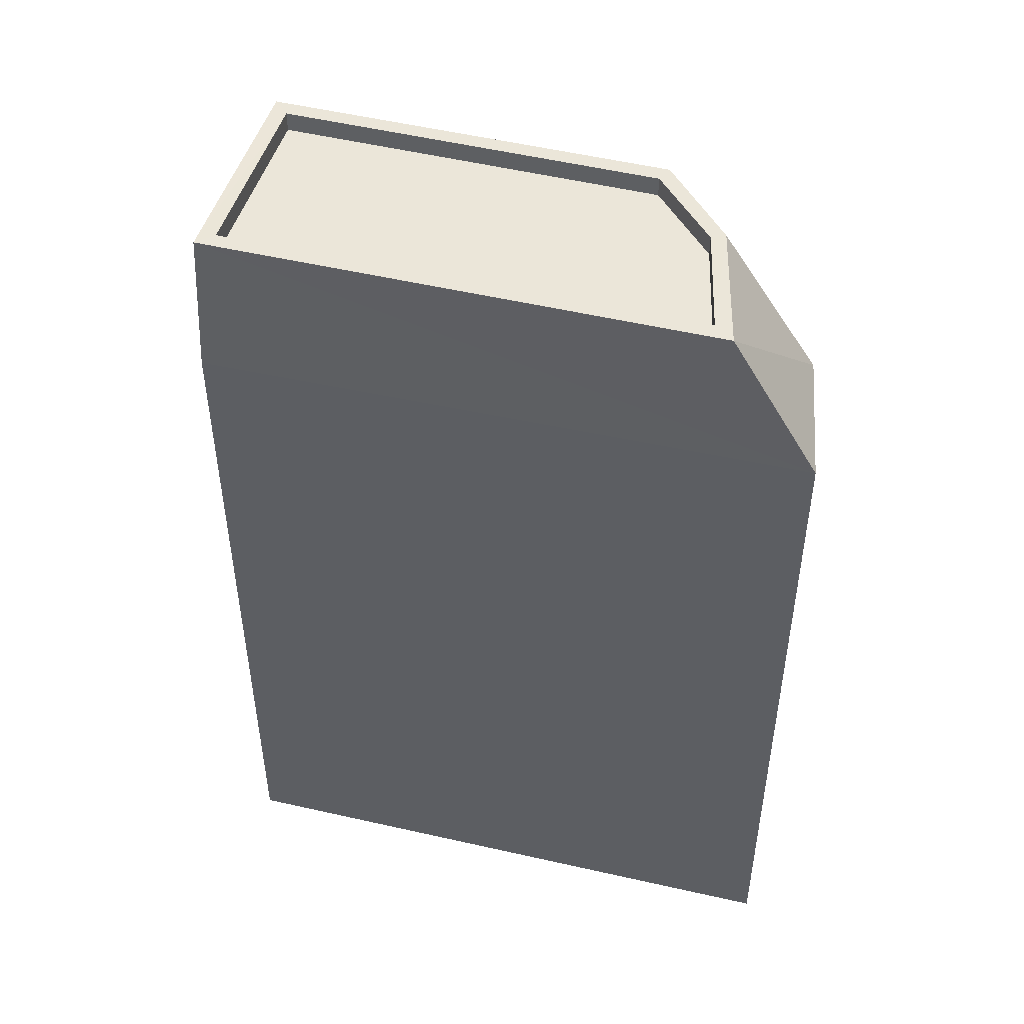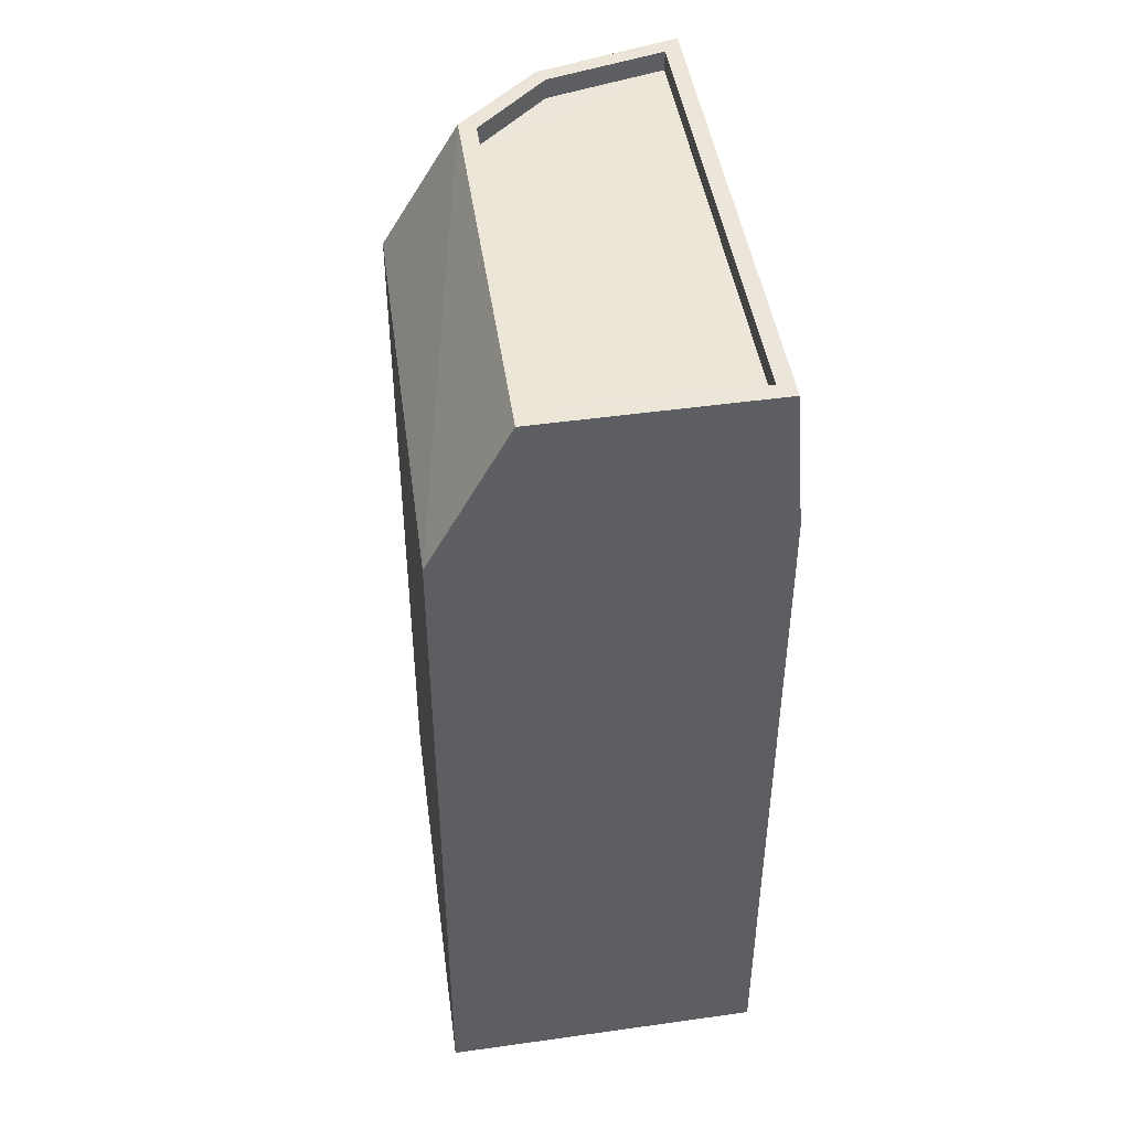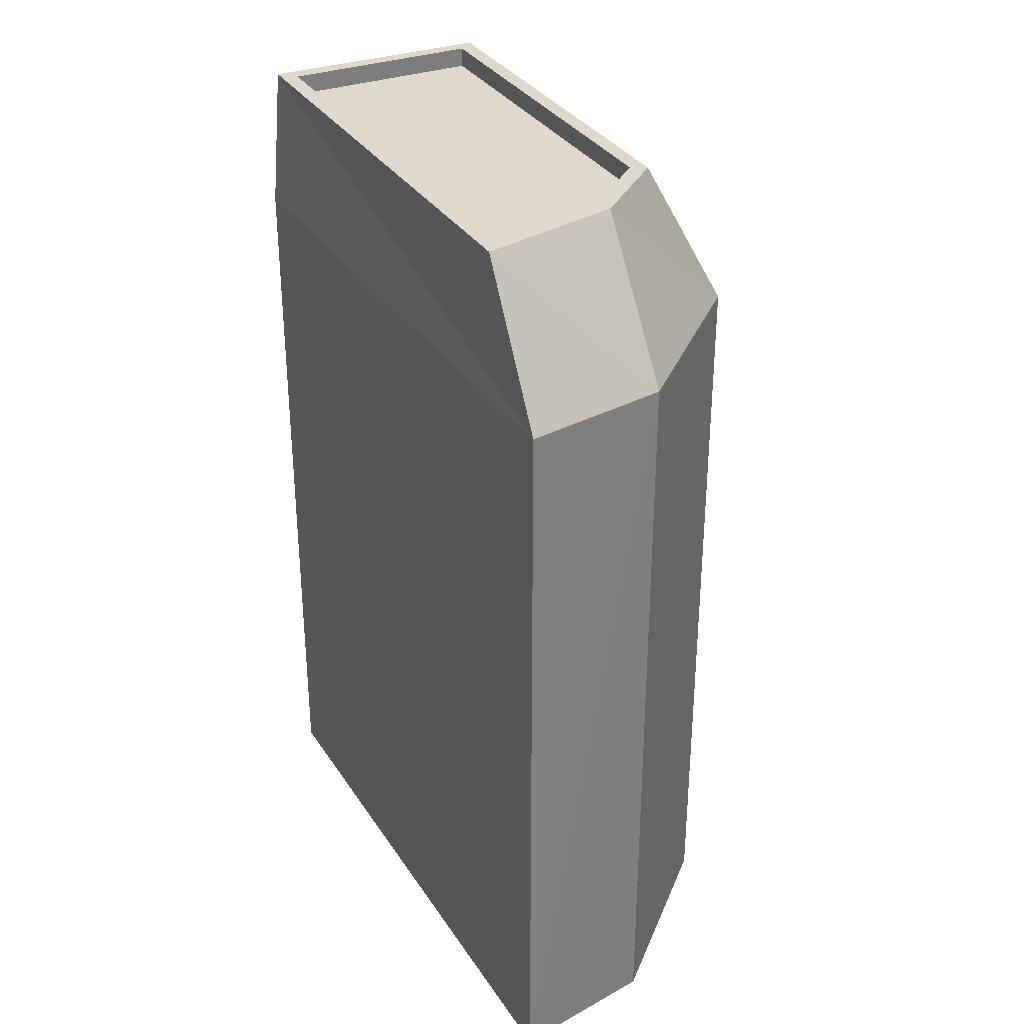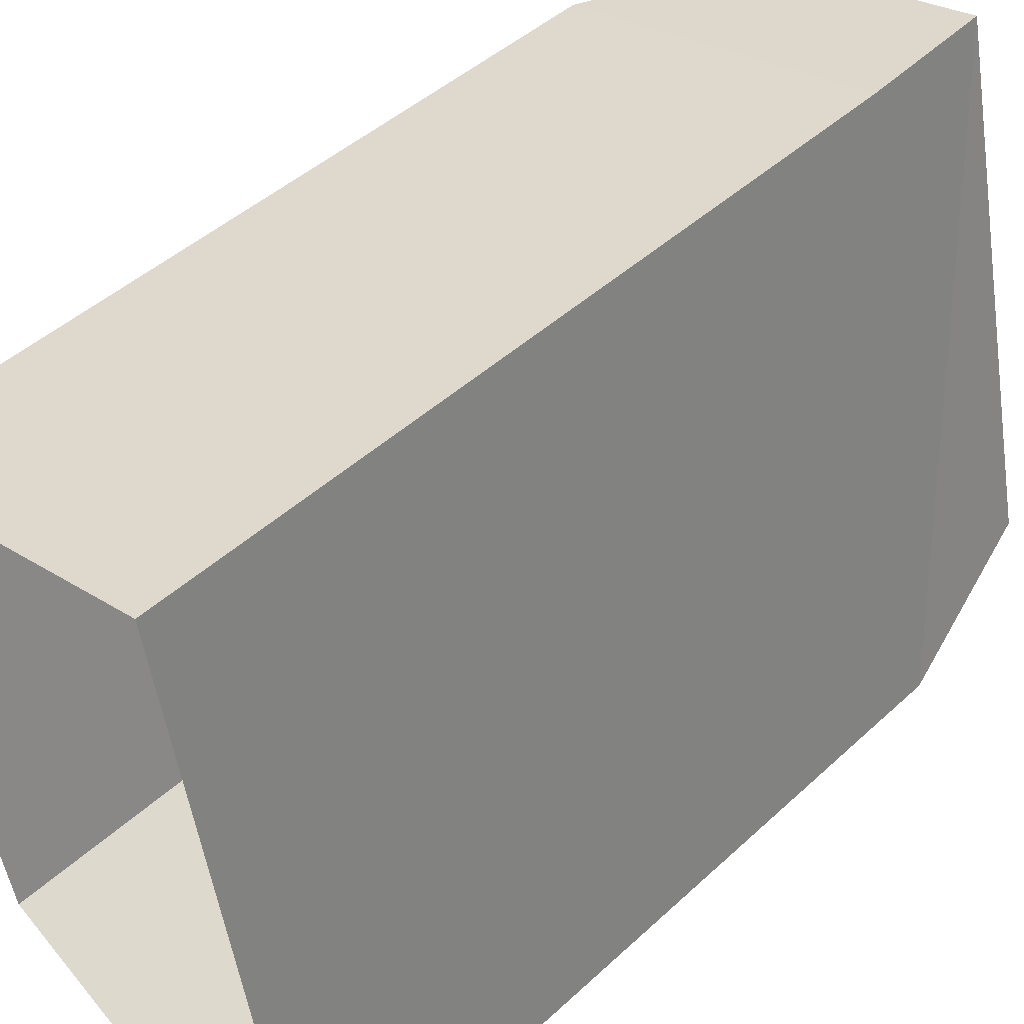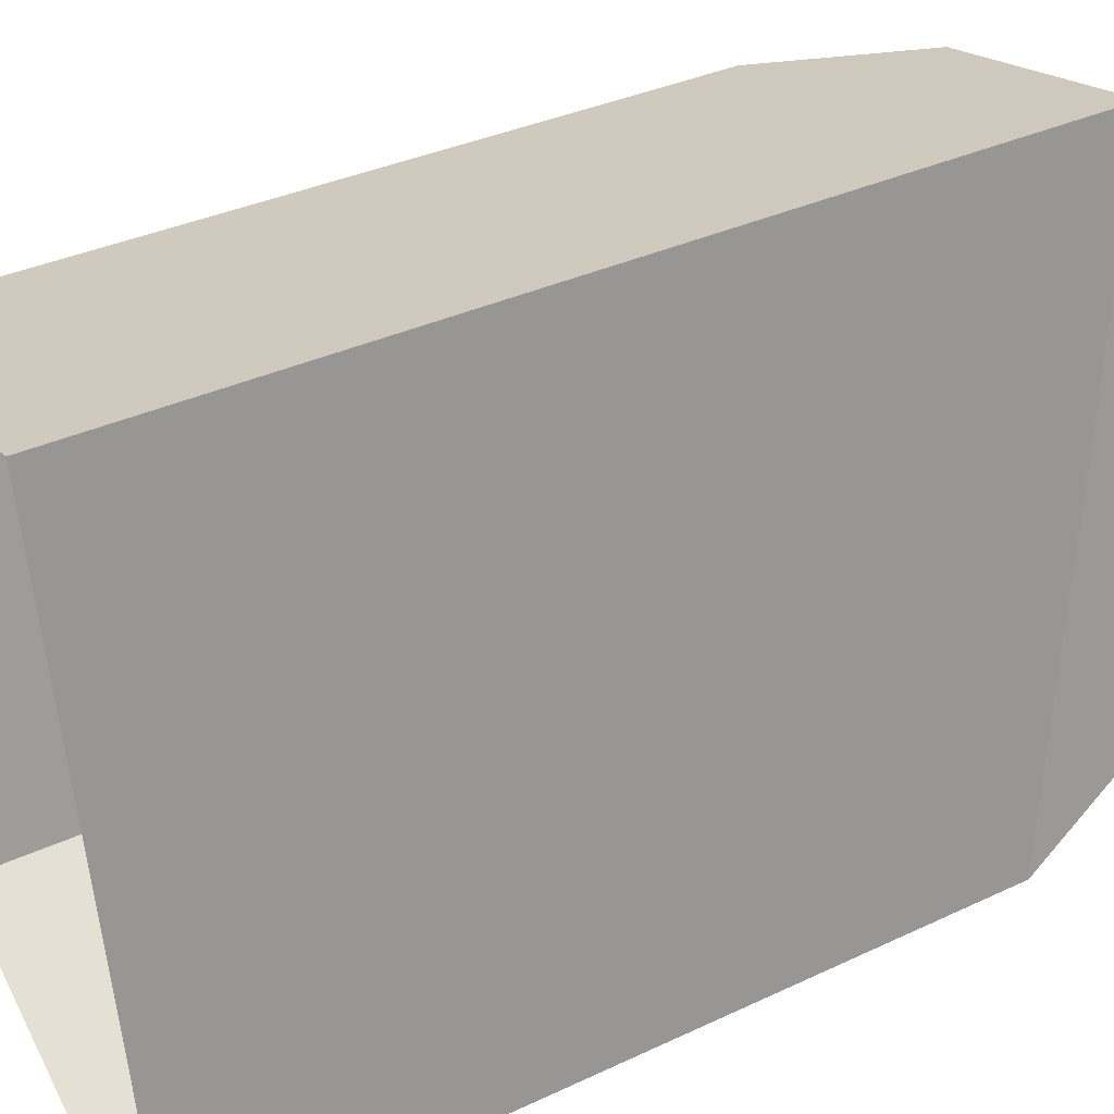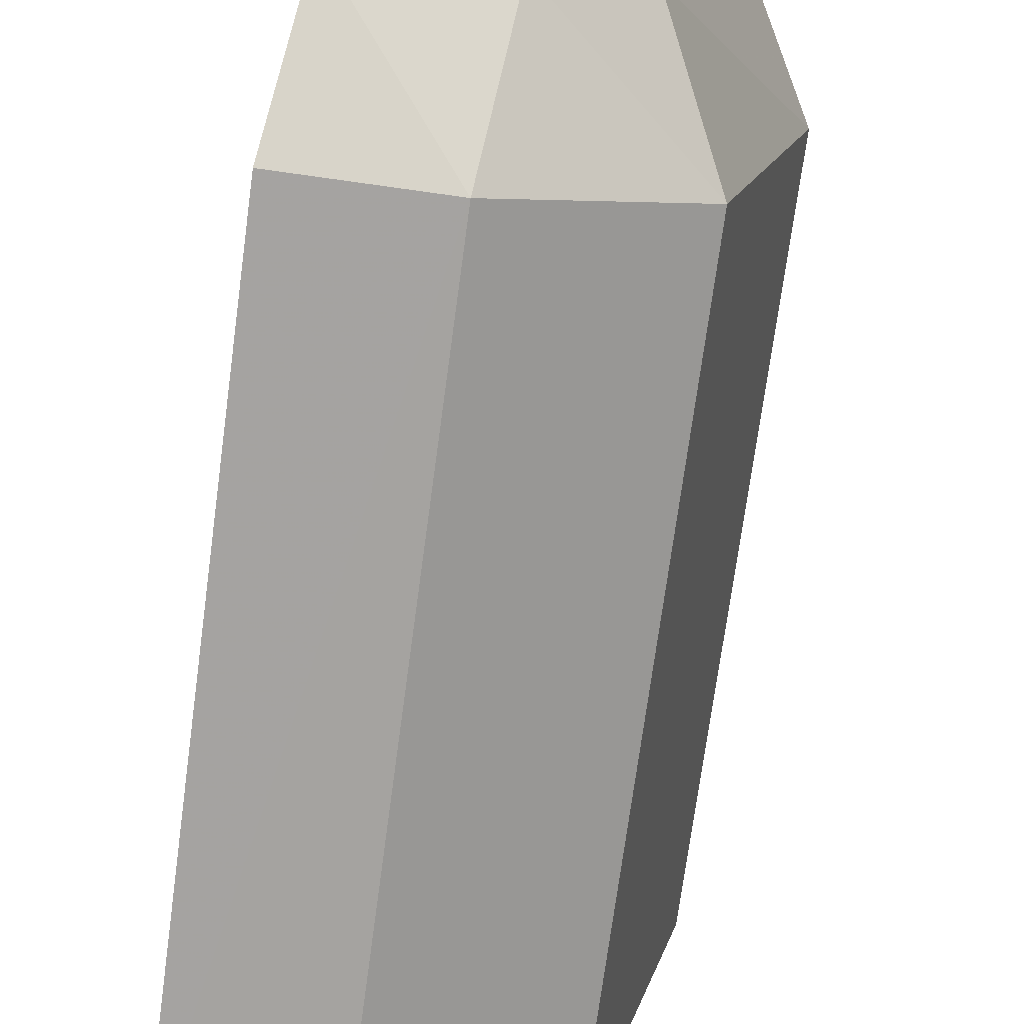
<metadata>
{"format":"obj","ext":"obj","renderer":"f3d","projection":"perspective","resolution":1024,"background":"white","views":[{"elev":47.4,"azim":-87.0,"up":"+Z"},{"elev":46.5,"azim":158.8,"up":"+Z"},{"elev":32.0,"azim":-39.1,"up":"+Z"},{"elev":45.2,"azim":-136.7,"up":"+Y"},{"elev":35.1,"azim":-122.1,"up":"+Y"},{"elev":-73.1,"azim":-7.7,"up":"+Y"}]}
</metadata>
<code>
v -8.913e+04 -9.99e+04 5.754
v -8.913e+04 -9.99e+04 5.754
v -8.913e+04 -9.99e+04 5.754
v -8.913e+04 -9.99e+04 5.755
v -8.914e+04 -9.99e+04 5.755
v -8.913e+04 -9.99e+04 16.9
v -8.913e+04 -9.99e+04 16.9
v -8.913e+04 -9.99e+04 15.11
v -8.913e+04 -9.99e+04 16.9
v -8.914e+04 -9.99e+04 16.9
v -8.913e+04 -9.99e+04 15.11
v -8.913e+04 -9.99e+04 15.11
v -8.913e+04 -9.99e+04 16.9
v -8.913e+04 -9.99e+04 16.9
v -8.913e+04 -9.99e+04 16.9
v -8.913e+04 -9.99e+04 16.9
v -8.913e+04 -9.99e+04 16.9
v -8.913e+04 -9.99e+04 16.9
v -8.914e+04 -9.99e+04 15.11
v -8.913e+04 -9.99e+04 16.65
v -8.913e+04 -9.99e+04 16.65
v -8.913e+04 -9.99e+04 16.65
v -8.913e+04 -9.99e+04 16.65
v -8.913e+04 -9.99e+04 16.65
v -8.913e+04 -9.99e+04 15.11
f 1 2 3
f 2 4 3
f 4 5 3
f 6 7 8
f 9 10 11
f 8 7 12
f 6 13 14
f 10 9 15
f 13 10 15
f 16 15 9
f 14 13 17
f 15 17 13
f 12 9 11
f 6 14 7
f 7 18 9
f 9 18 16
f 14 18 7
f 11 10 19
f 7 9 12
f 20 21 22
f 22 23 24
f 22 21 23
f 25 3 5
f 19 25 5
f 16 24 23
f 15 16 23
f 11 5 4
f 11 19 5
f 8 1 3
f 25 8 3
f 12 2 1
f 8 12 1
f 18 20 22
f 18 14 20
f 17 21 20
f 14 17 20
f 13 6 25
f 19 13 25
f 15 23 21
f 17 15 21
f 16 22 24
f 16 18 22
f 25 6 8
f 12 4 2
f 12 11 4
f 10 13 19

</code>
